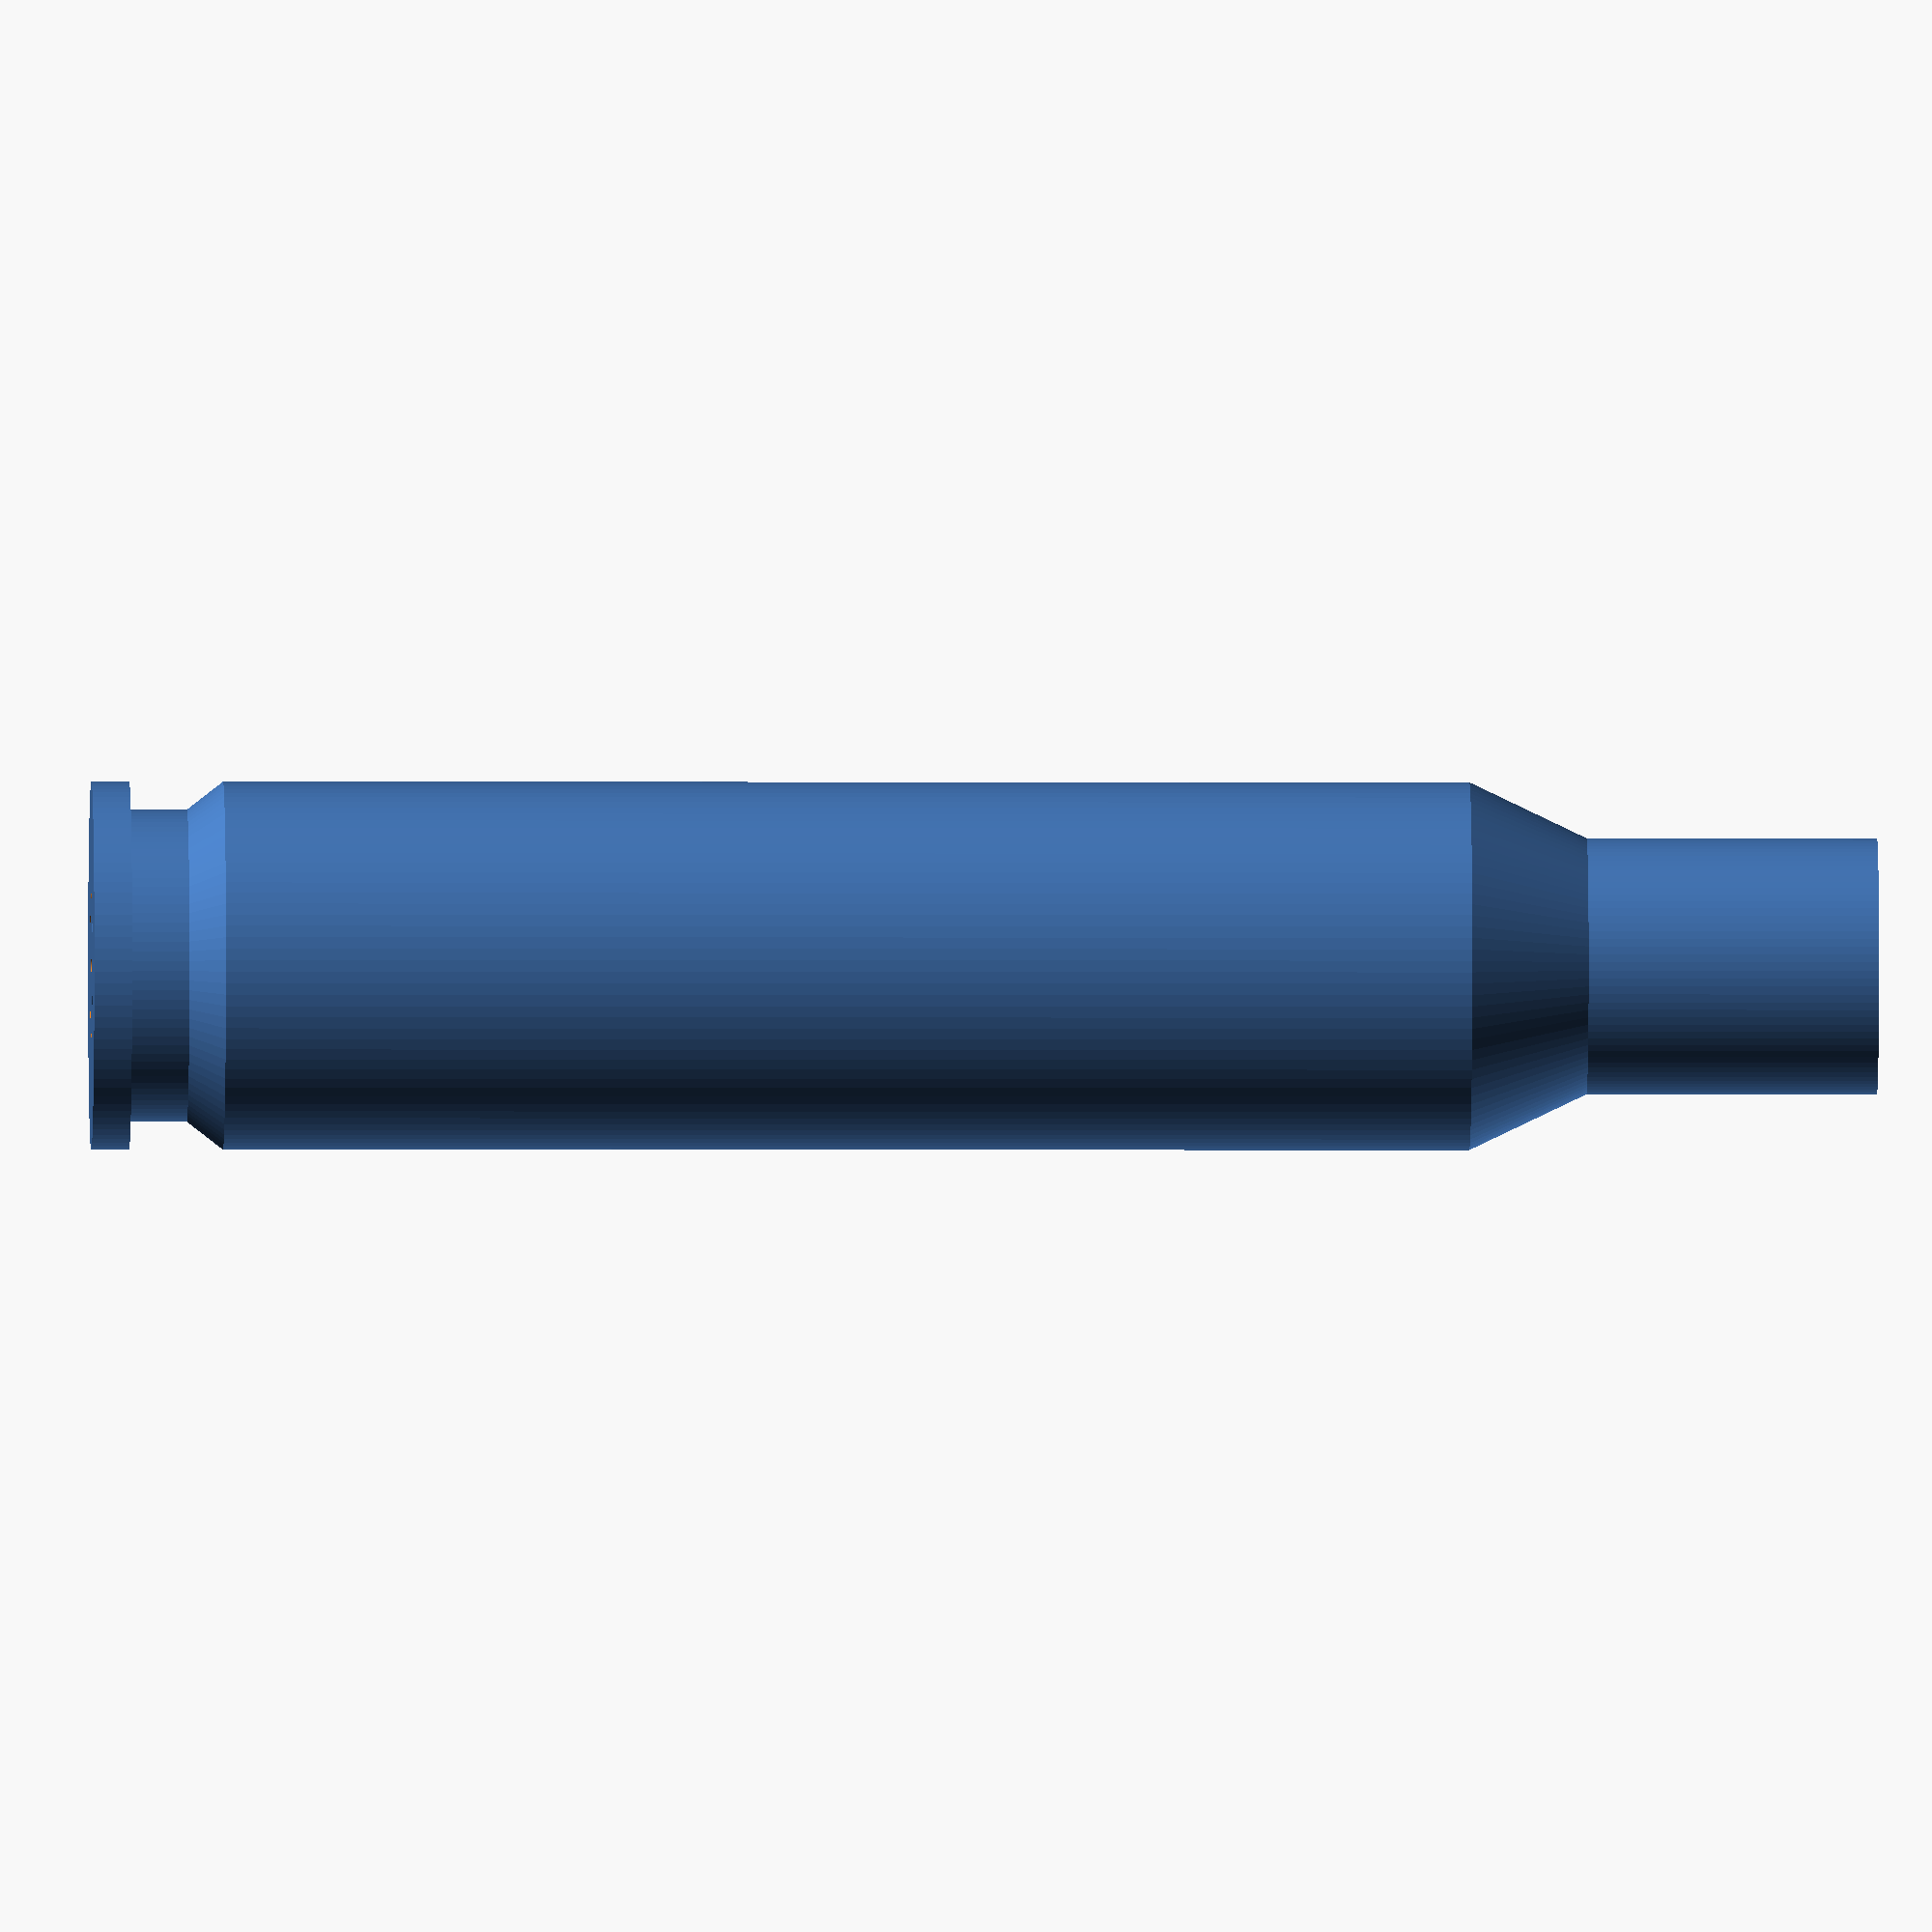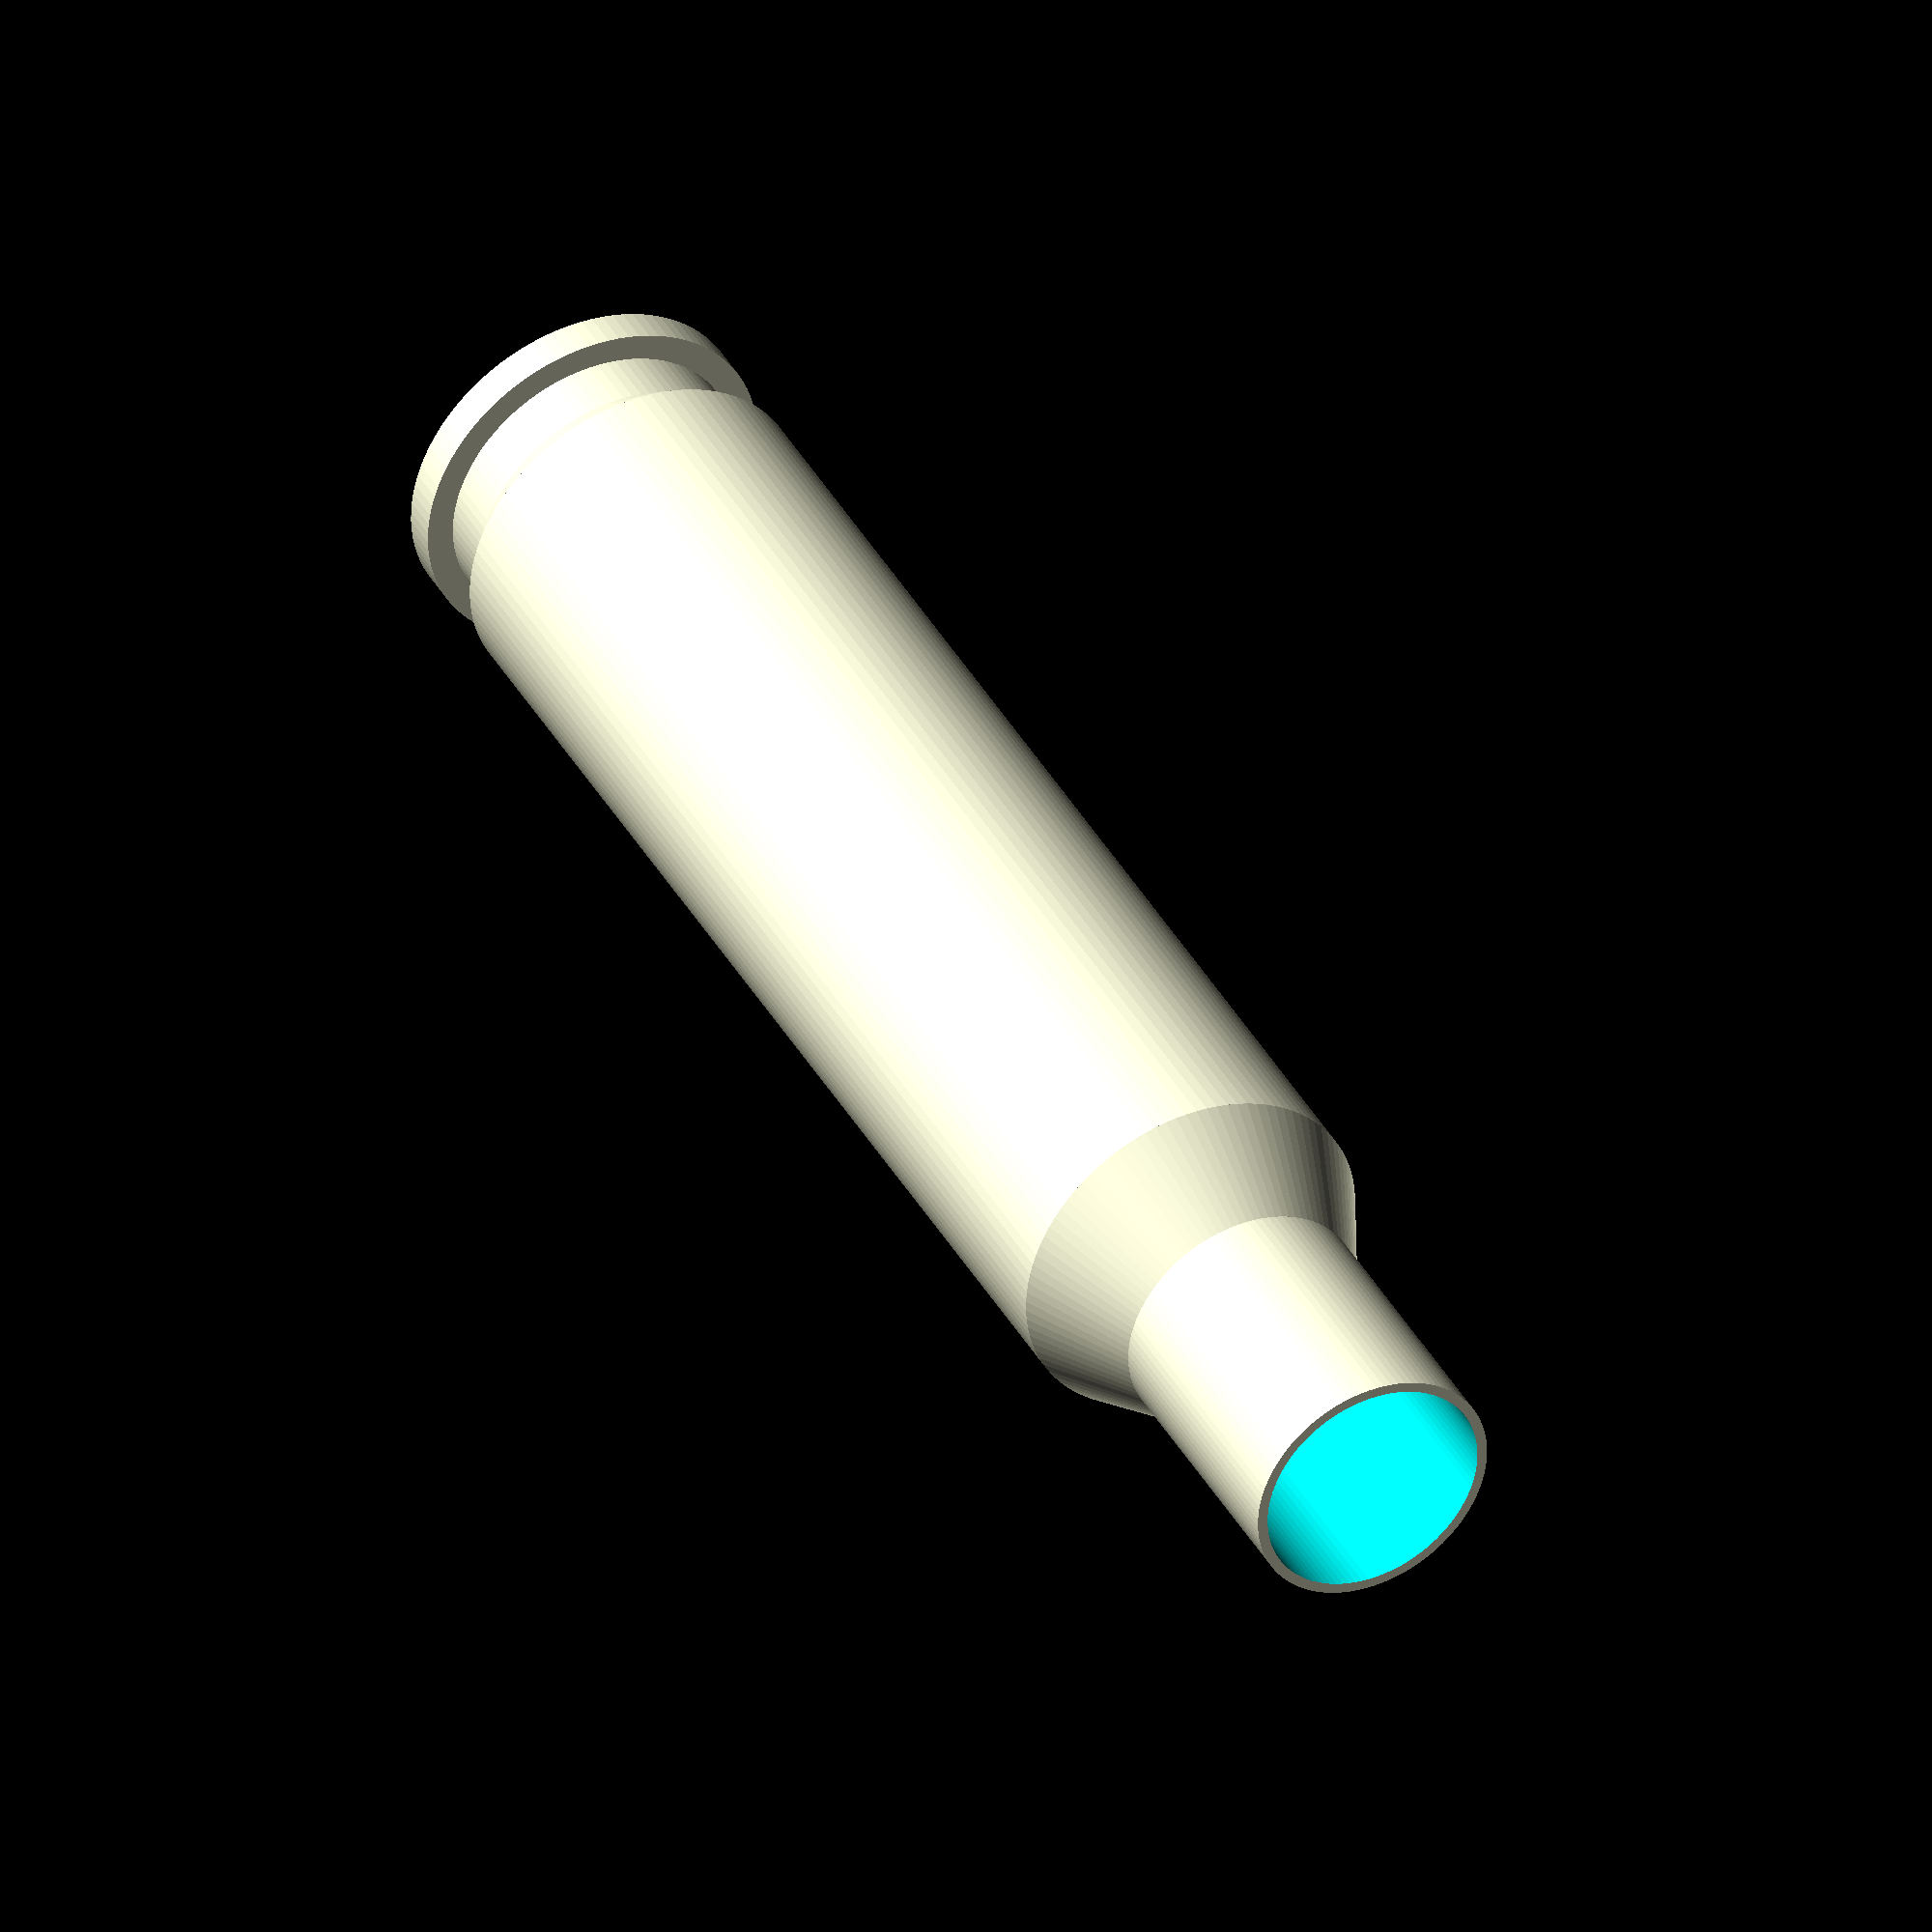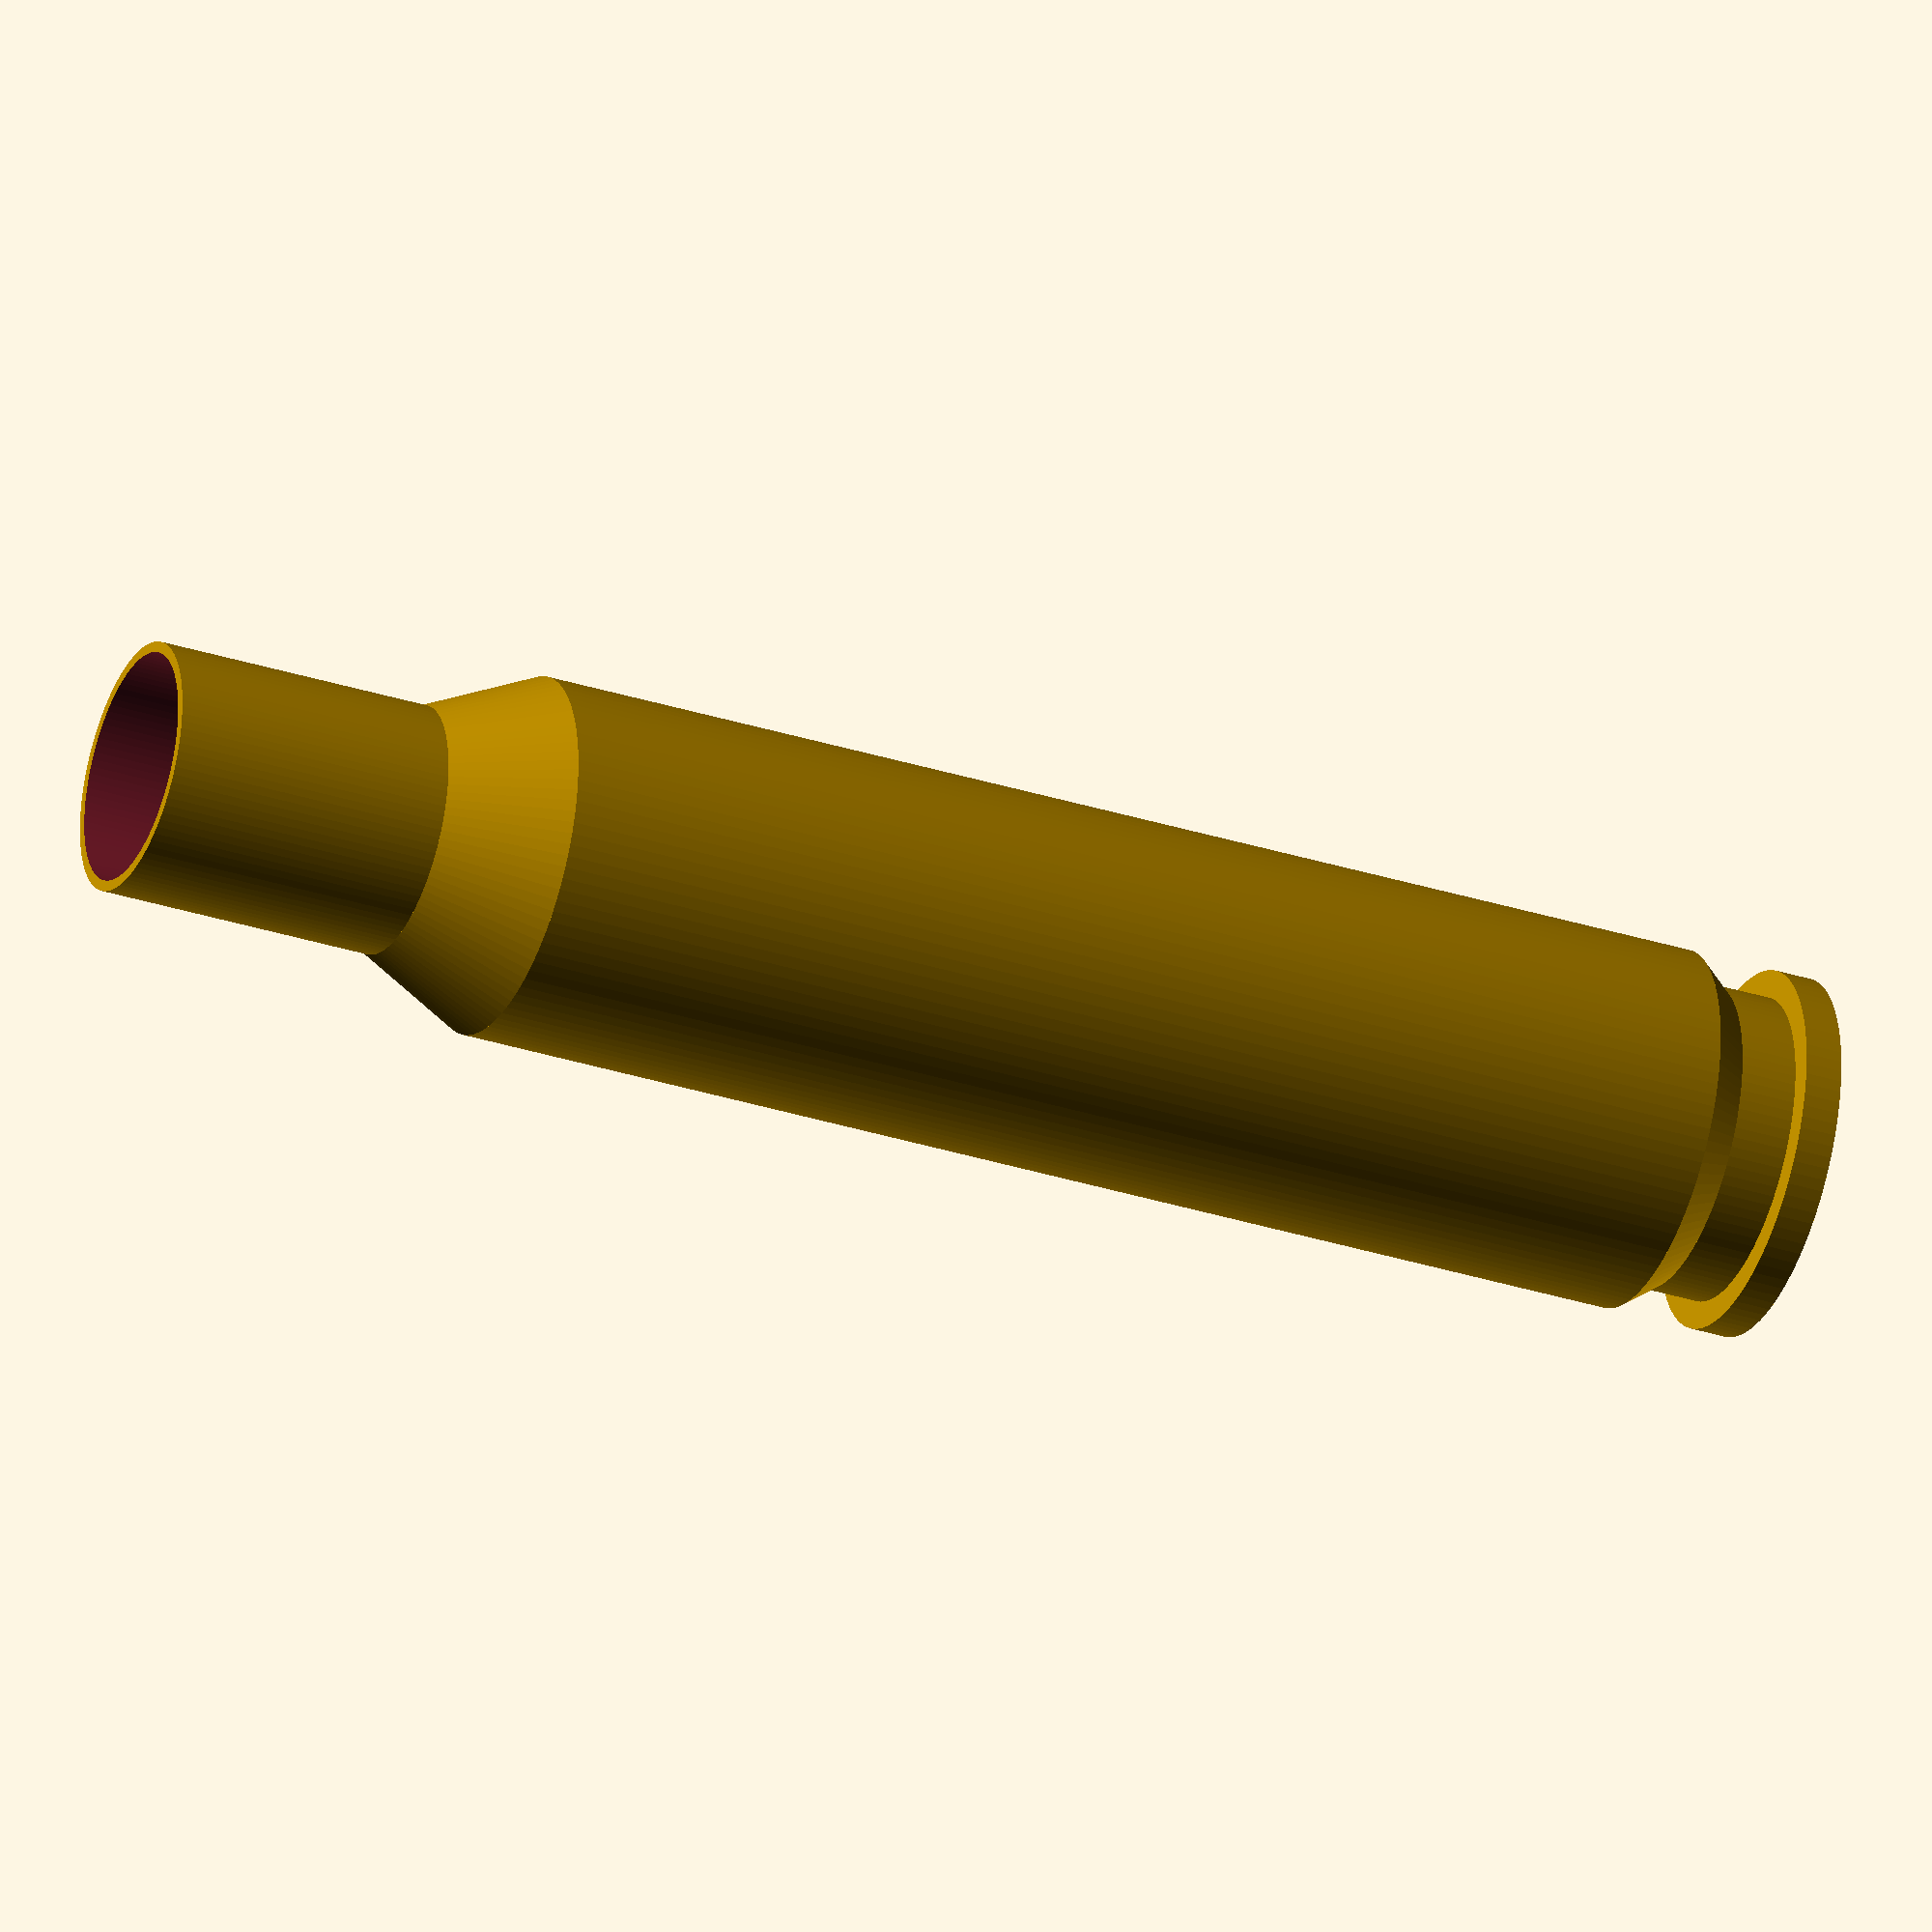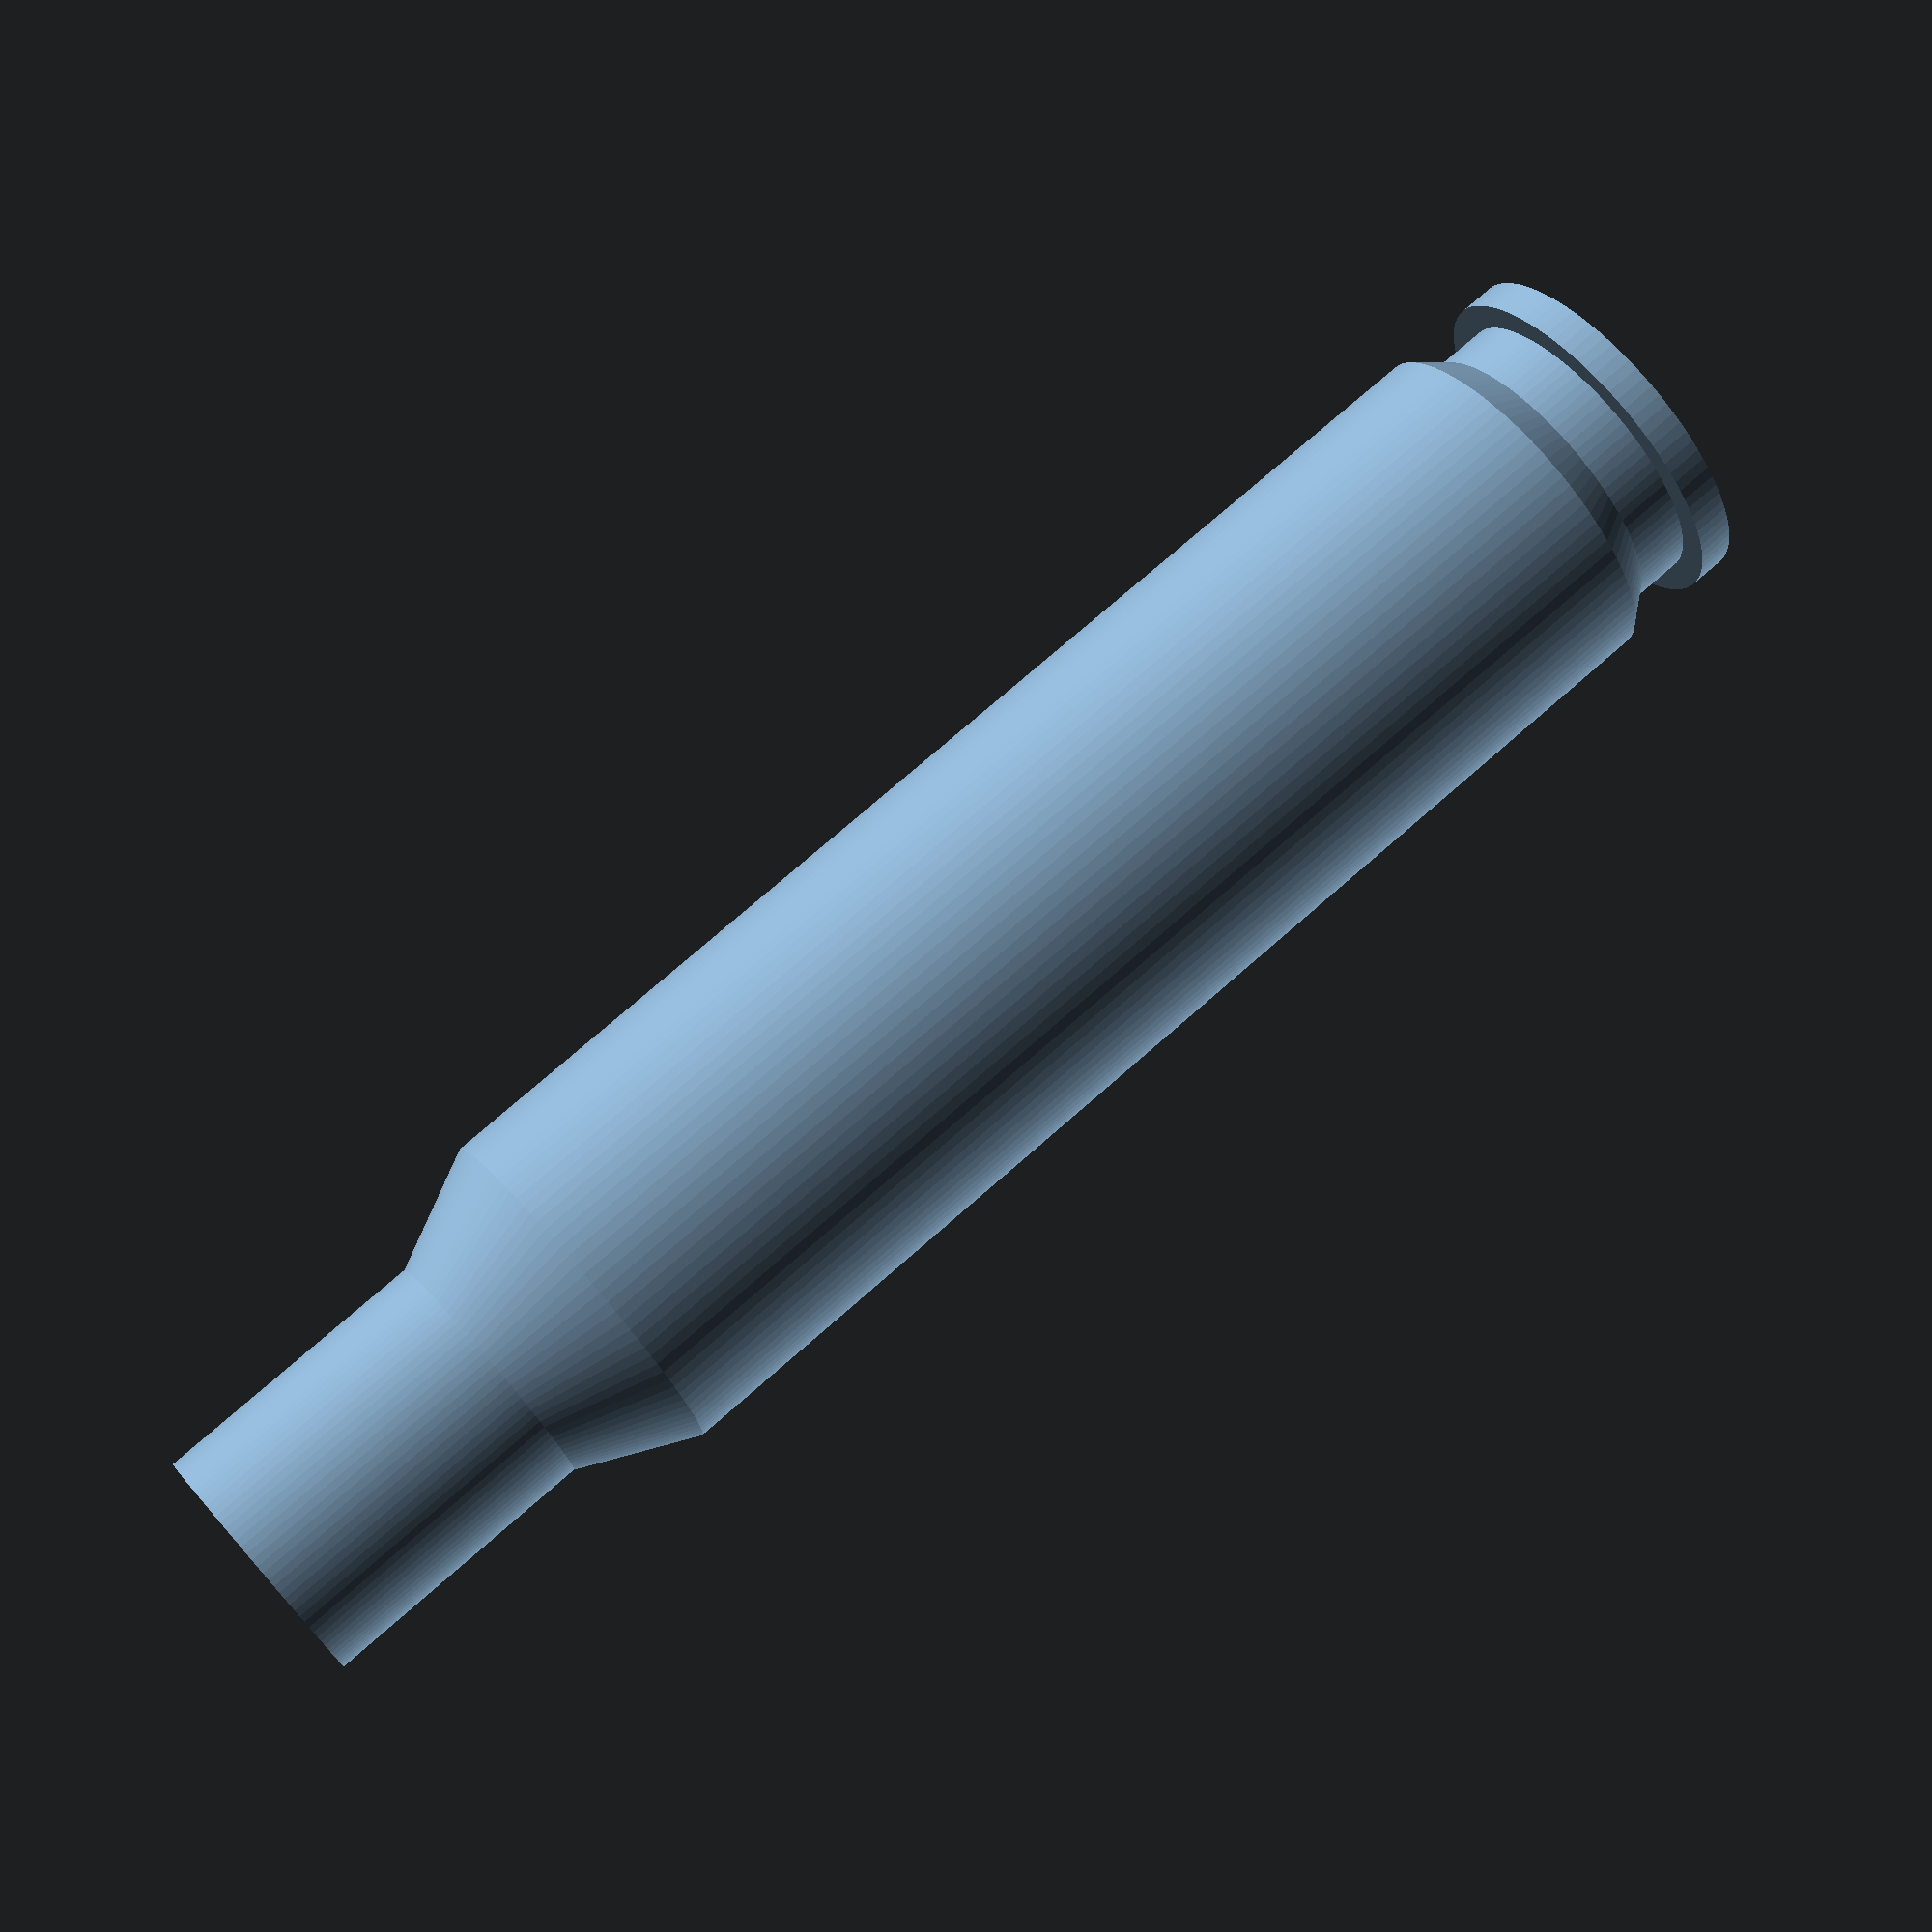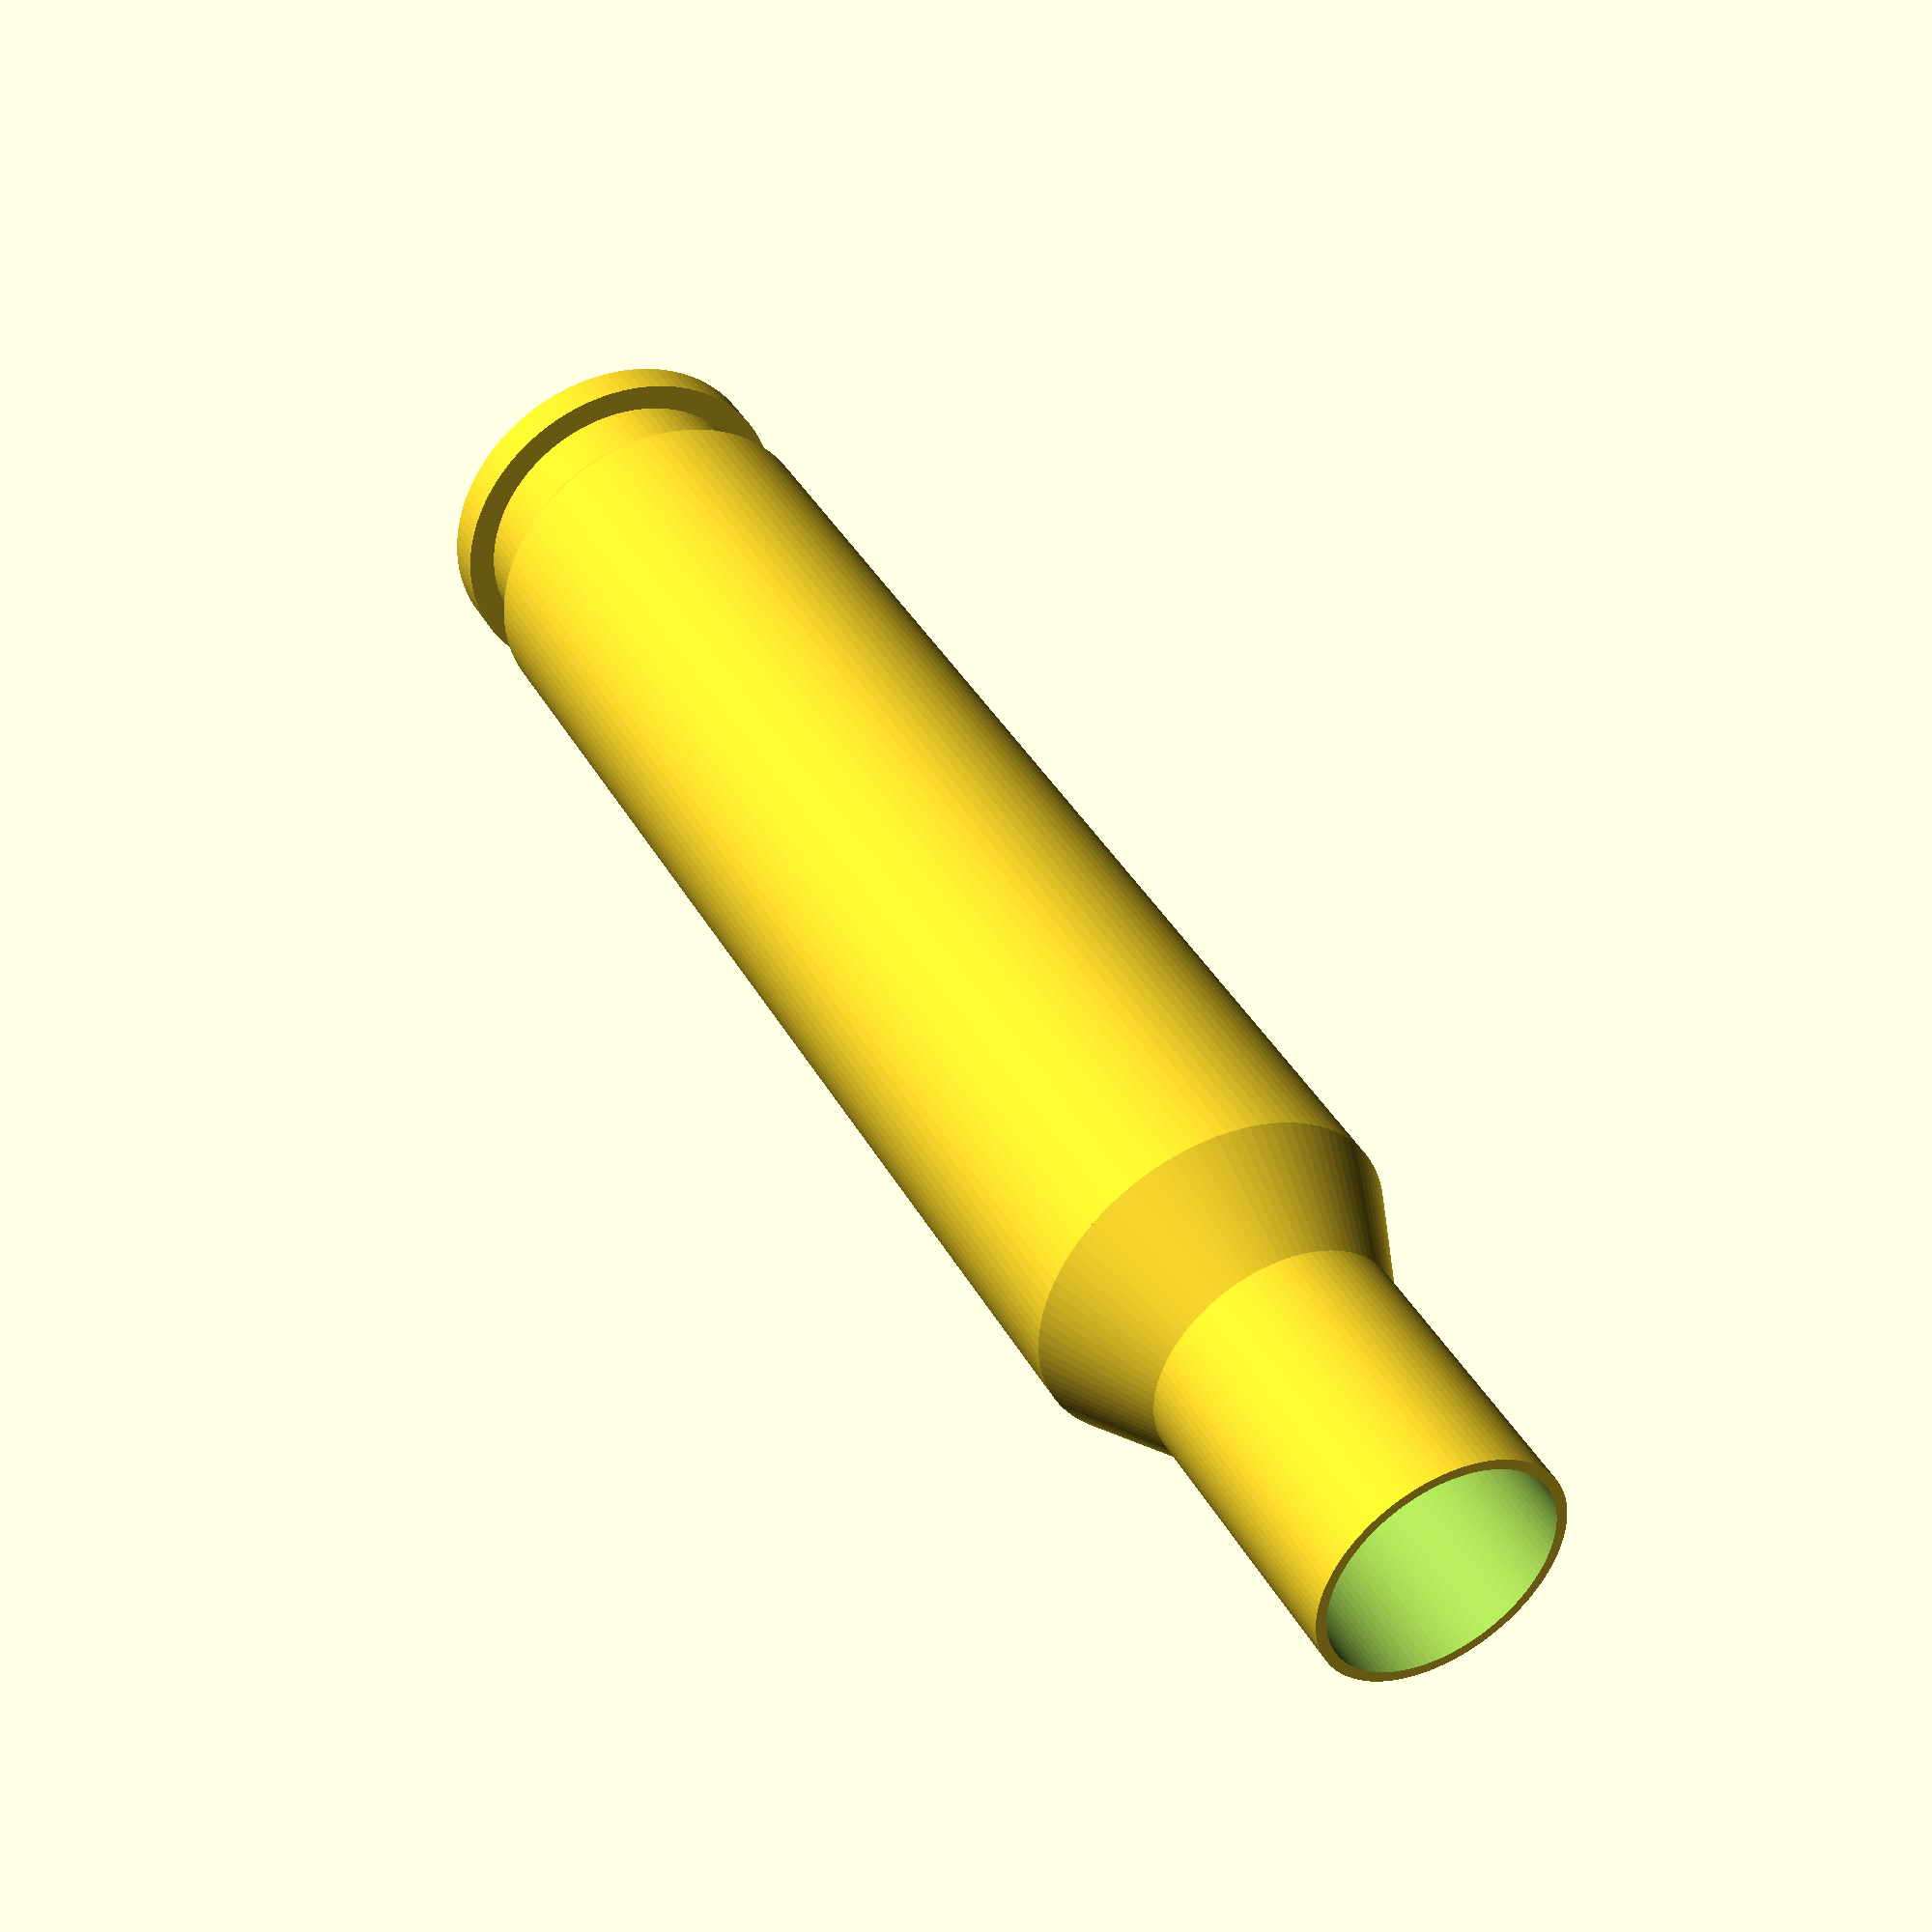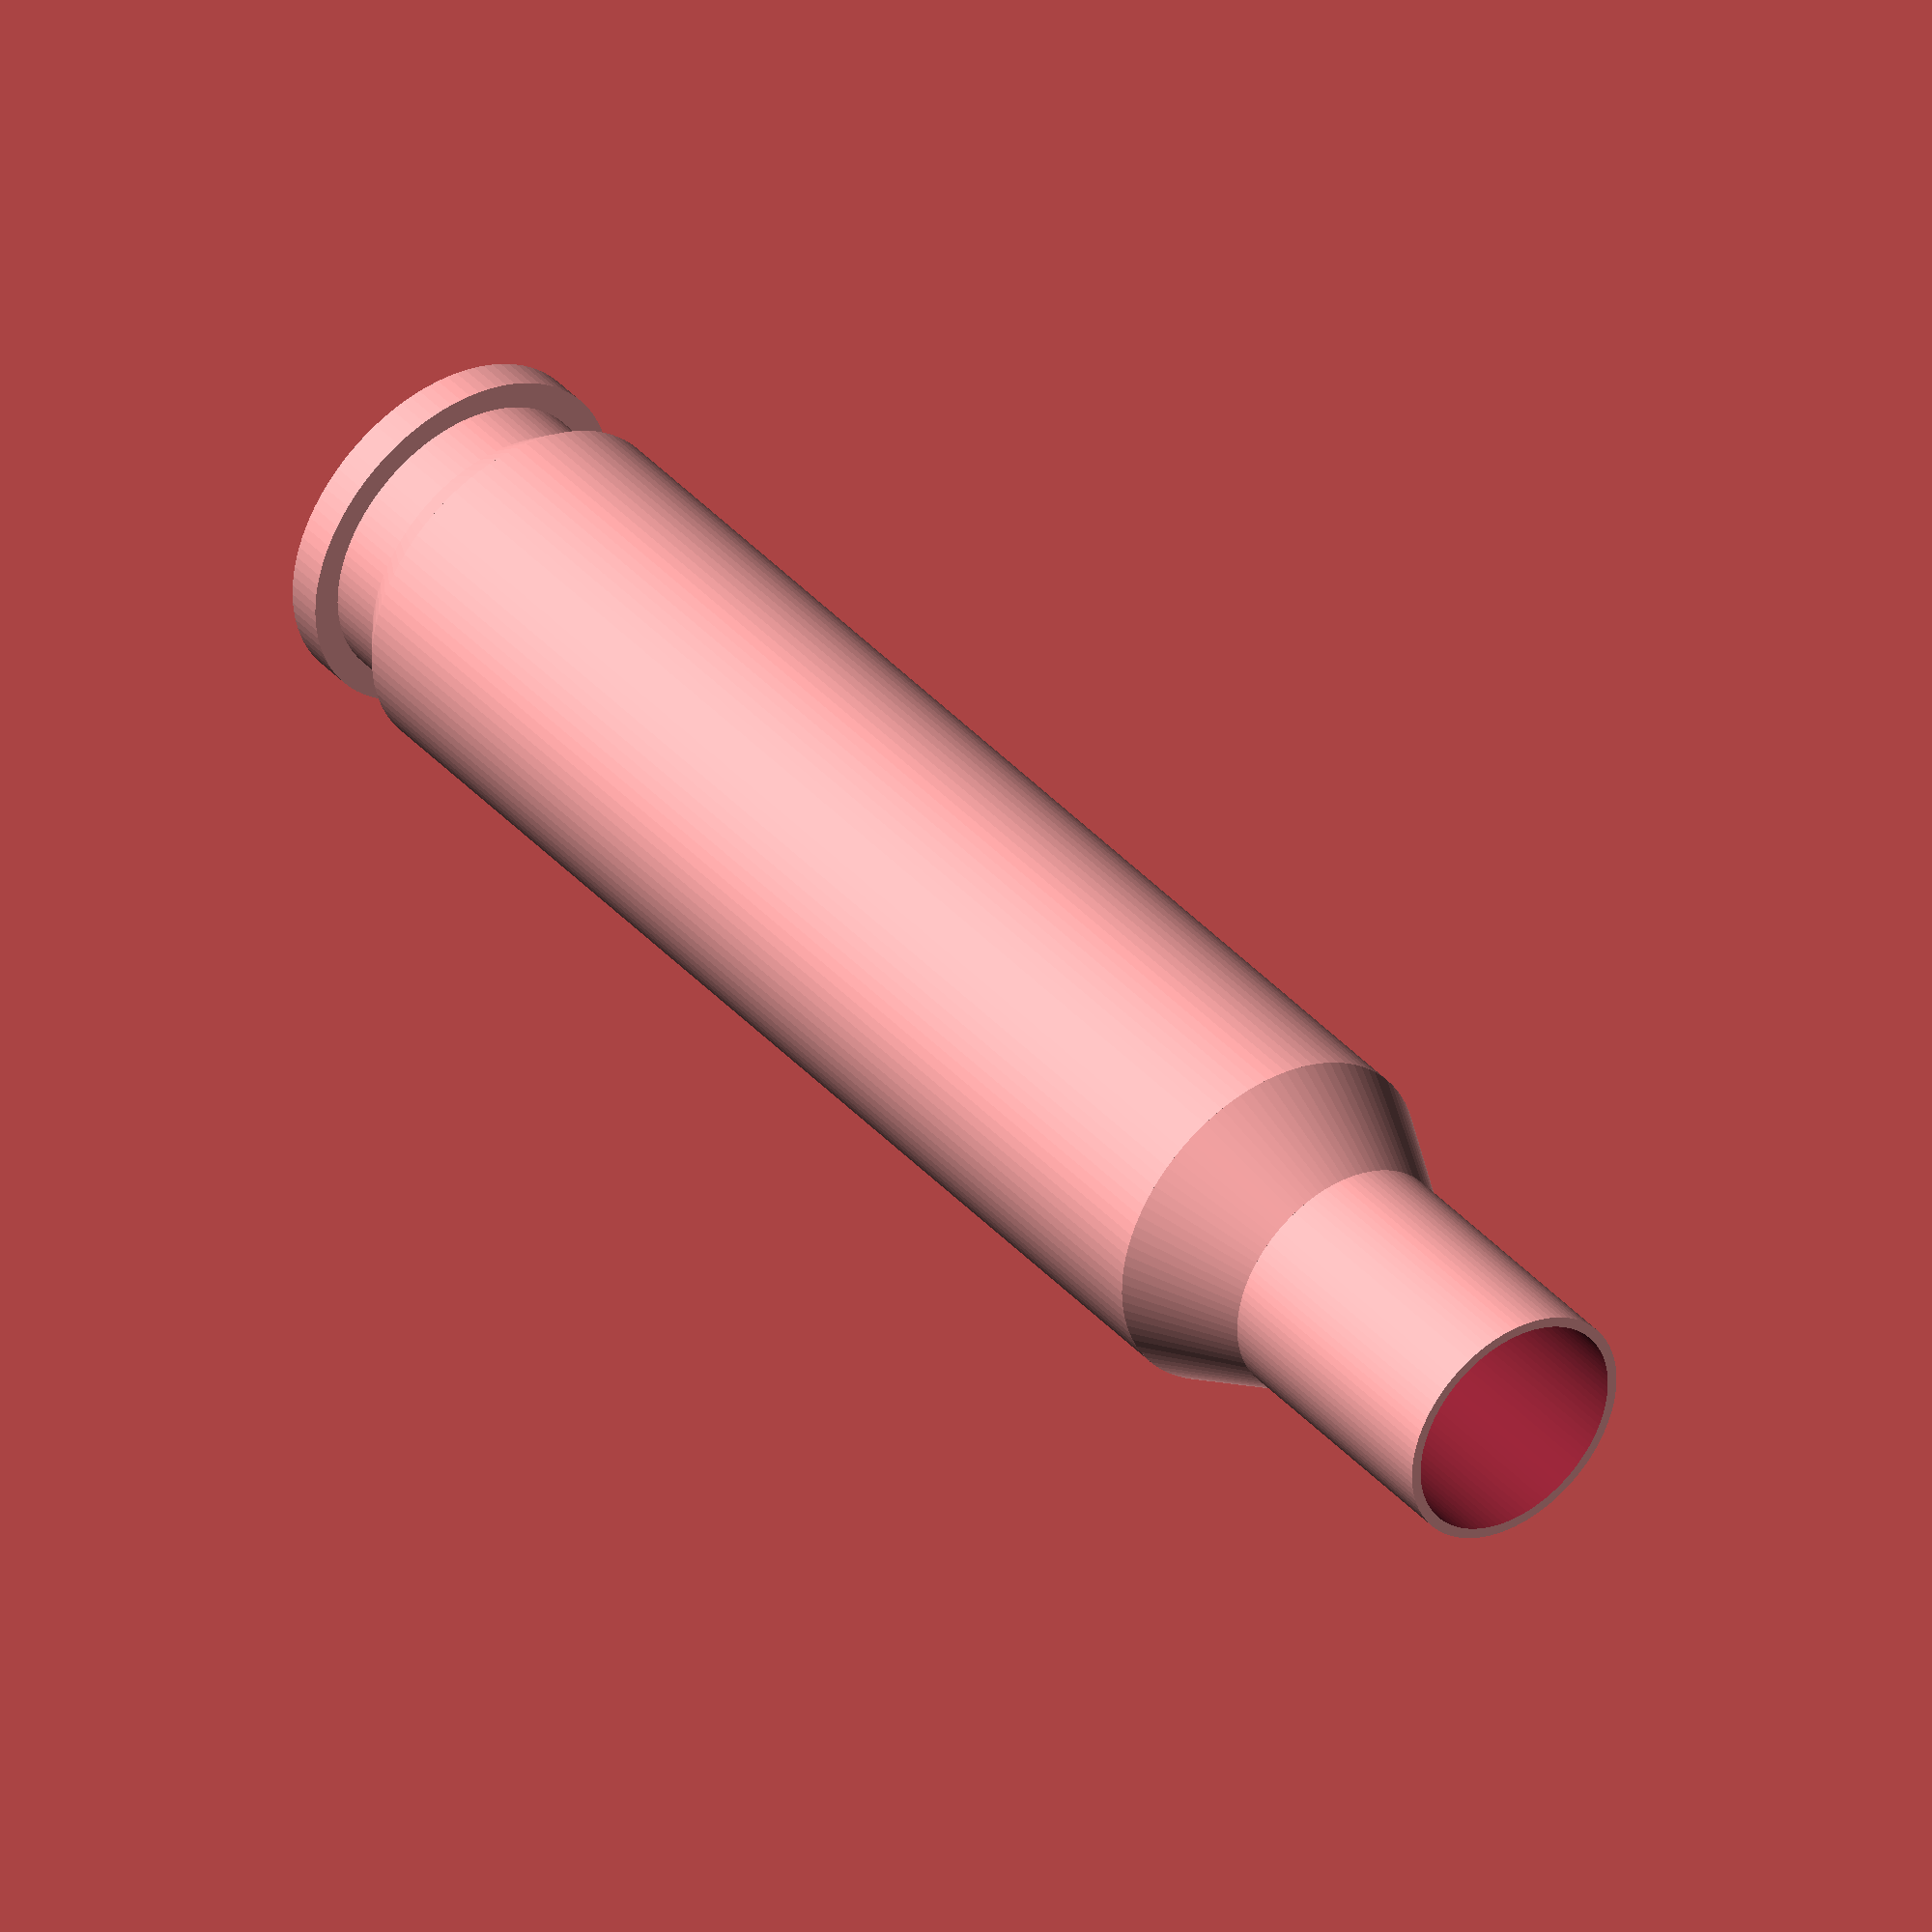
<openscad>
// sizes are in mm, from wikipedia (both listed and drawing)

bullet_diameter = 13.0;
neck_diameter = 14.2;
shoulder_diameter = 18.1;
base_diameter = 20.4;
rim_diameter = 20.4;
rim_thickness = 2.1;
case_length = 99;
overall_length = 138;
case_length_before_shoulder=76.4;
neck_length=16.1;
// distance between bottom of cartridge to where the case begins
// to return to normal diameter
rim_recess=5.3;
recess_diameter=17.3;
// Estimated base thickness (not the rim, but the bottom of the
// interior cavity)
base_thickness = 2;
primer_diameter = 8;

$fn=100;

difference() {
   // Outside of the case
	union() {
		// Rim
		cylinder(h = rim_thickness, r = rim_diameter / 2);
		// Rebate
		cylinder(h = rim_recess, r = recess_diameter / 2);
		// Rebate -> main body transition
		translate([0, 0, rim_recess]) {
			cylinder(h = base_thickness,
						r1 = recess_diameter / 2,
						r2 = base_diameter / 2);
		}
		// Main case body
		translate([0, 0, rim_recess + base_thickness]) {
			cylinder(h = case_length_before_shoulder - 
							 rim_recess - base_thickness,
						r = base_diameter / 2);
		}
		// Body -> neck transition
		translate([0, 0, case_length_before_shoulder]) {
			cylinder(h = case_length - 
							 case_length_before_shoulder - 
							 neck_length,
						r1 = base_diameter / 2,
						r2 = neck_diameter / 2);
		}
		// Neck
		translate([0, 0, case_length - neck_length]) {
			cylinder(h = neck_length, r = neck_diameter / 2);
		}
	}

	// Inside of the case.
	// This is a cavity the size of the bullet, so the neck is correct,     
	// but the interior volume won't be accuate (but who cares).
	translate([0, 0, rim_recess + base_thickness]) {
		cylinder(h = case_length, r = bullet_diameter / 2);
	}

	// Firing pin dimple
	translate([0, 0, -(rim_thickness / 2)]) {
		cylinder(h = rim_thickness, r1 = .5, r2 = .35);
 	}

	// Primer "ring"
	translate([0, 0, -1]) {
		difference() {
			cylinder(h = 1.1, r = primer_diameter / 2);
			translate([0, 0, -1]) {
				cylinder(h = 2.5, r = (primer_diameter / 2) - .25);
			}
		}	
	}
}





</openscad>
<views>
elev=1.5 azim=14.6 roll=269.0 proj=o view=wireframe
elev=320.2 azim=16.5 roll=333.5 proj=o view=solid
elev=213.2 azim=9.4 roll=113.6 proj=o view=wireframe
elev=105.4 azim=317.9 roll=131.3 proj=p view=wireframe
elev=319.2 azim=351.6 roll=332.8 proj=p view=solid
elev=140.6 azim=150.6 roll=217.0 proj=o view=solid
</views>
